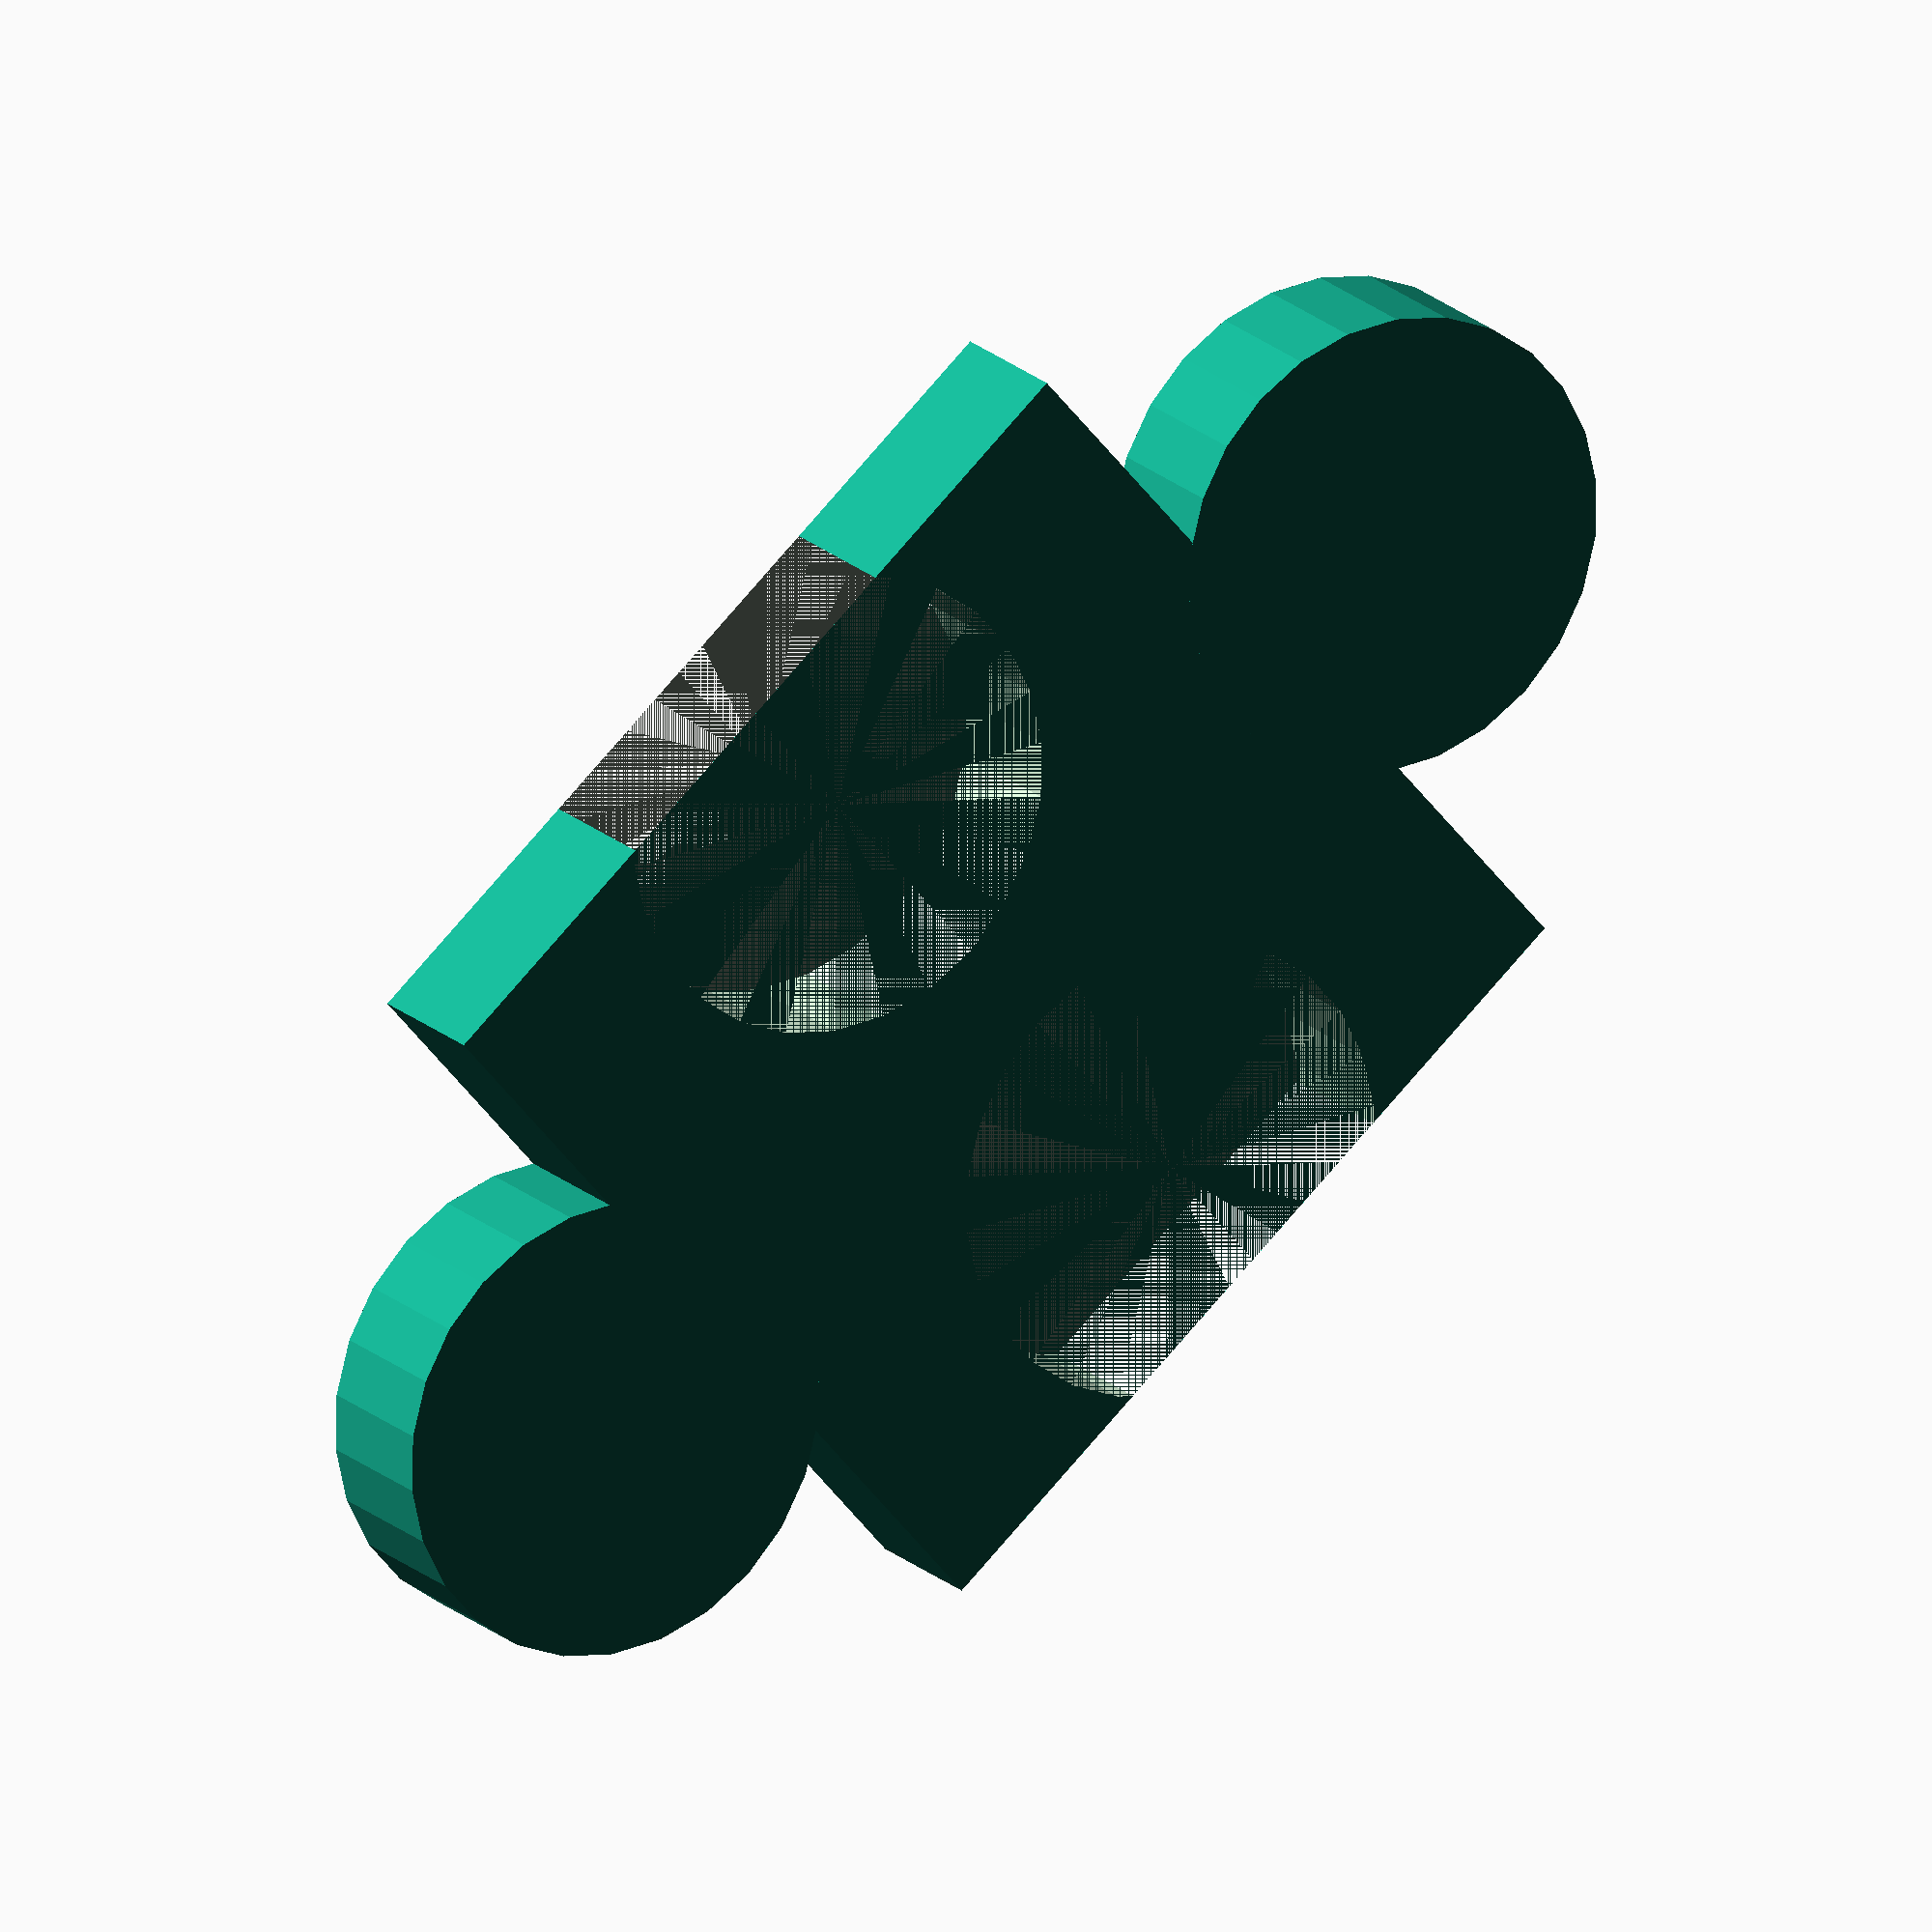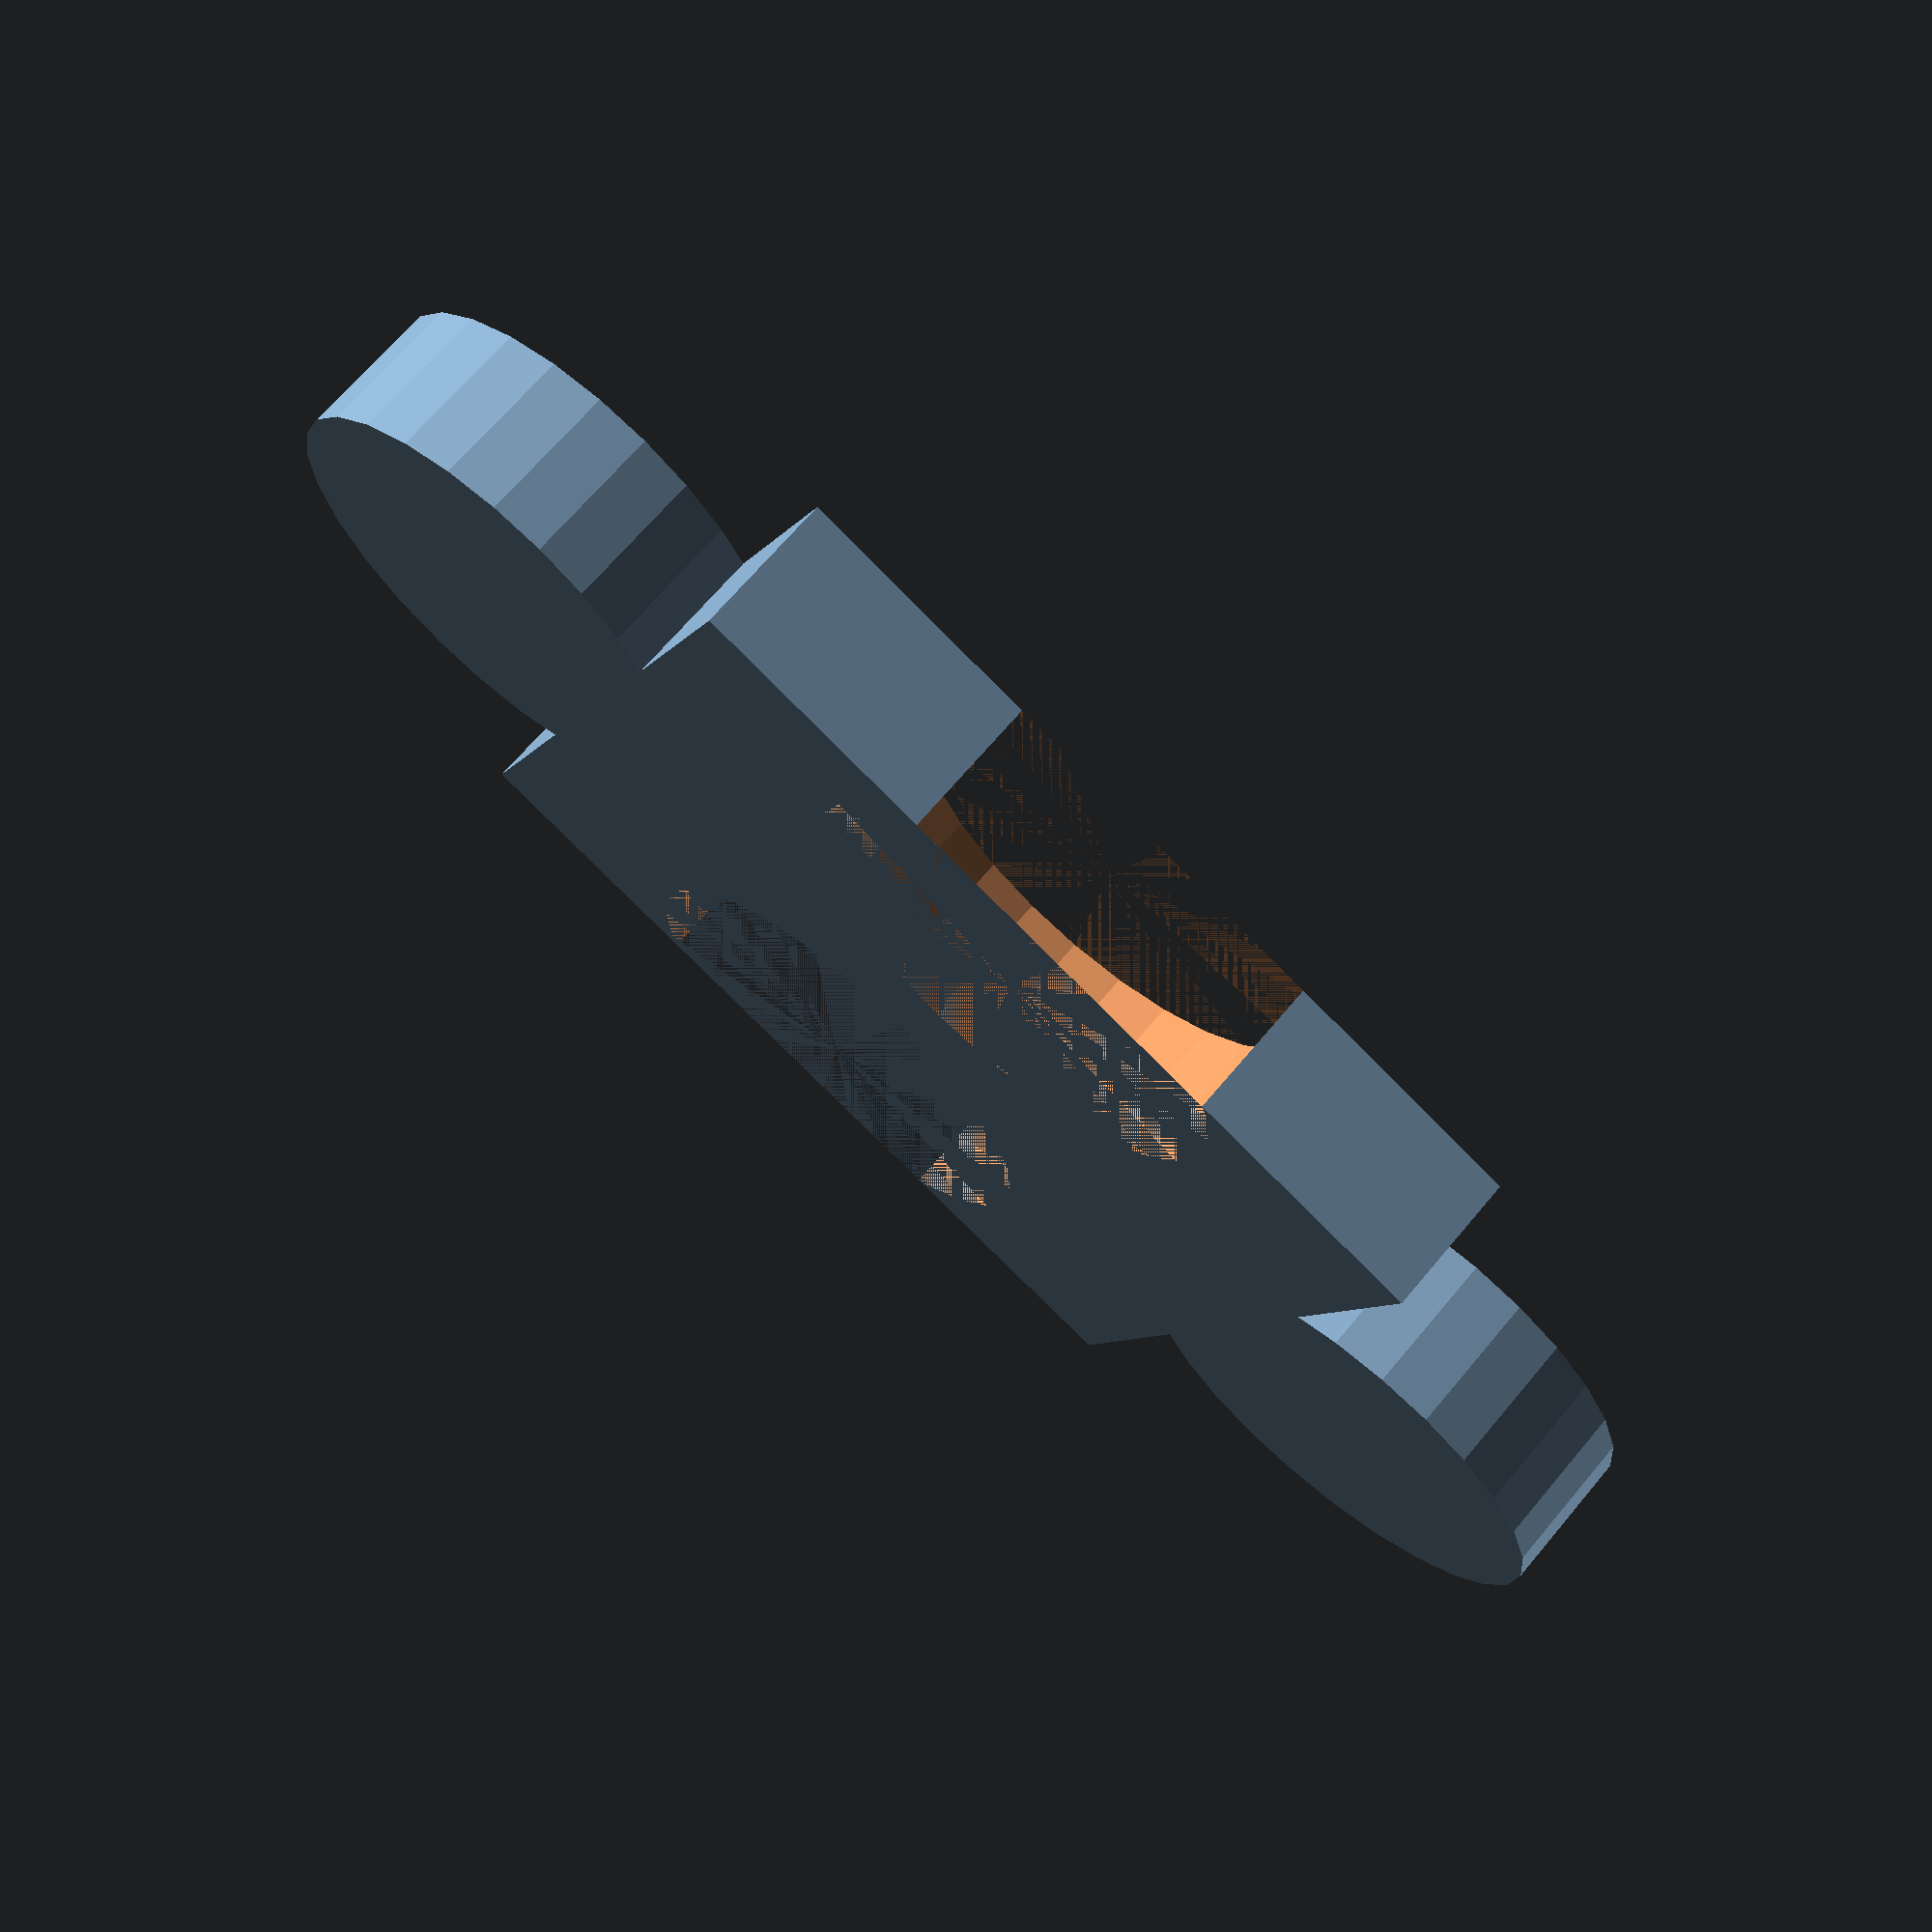
<openscad>
//SODA LABS 25.07.2014 Loguncov Maxim
//36 штук


difference(){
cube([30,30,5,]);
translate([5,15,0])
cylinder(5,8,8);
translate([25,15,0])
cylinder(5,8,8);
}
translate([15,-5,0])
cylinder(5,8,8);
translate([15,35,0])
cylinder(5,8,8);
</openscad>
<views>
elev=161.0 azim=310.5 roll=30.9 proj=o view=solid
elev=112.2 azim=292.9 roll=140.1 proj=p view=solid
</views>
